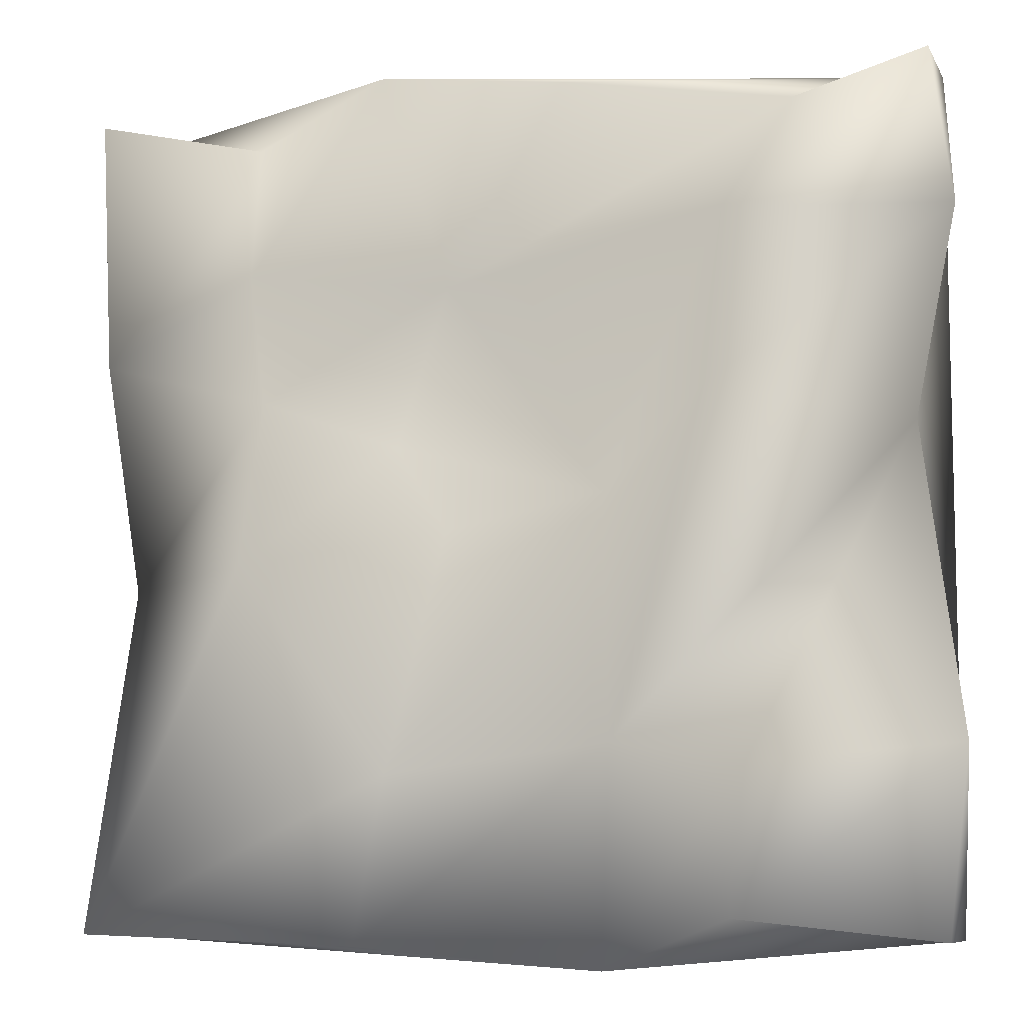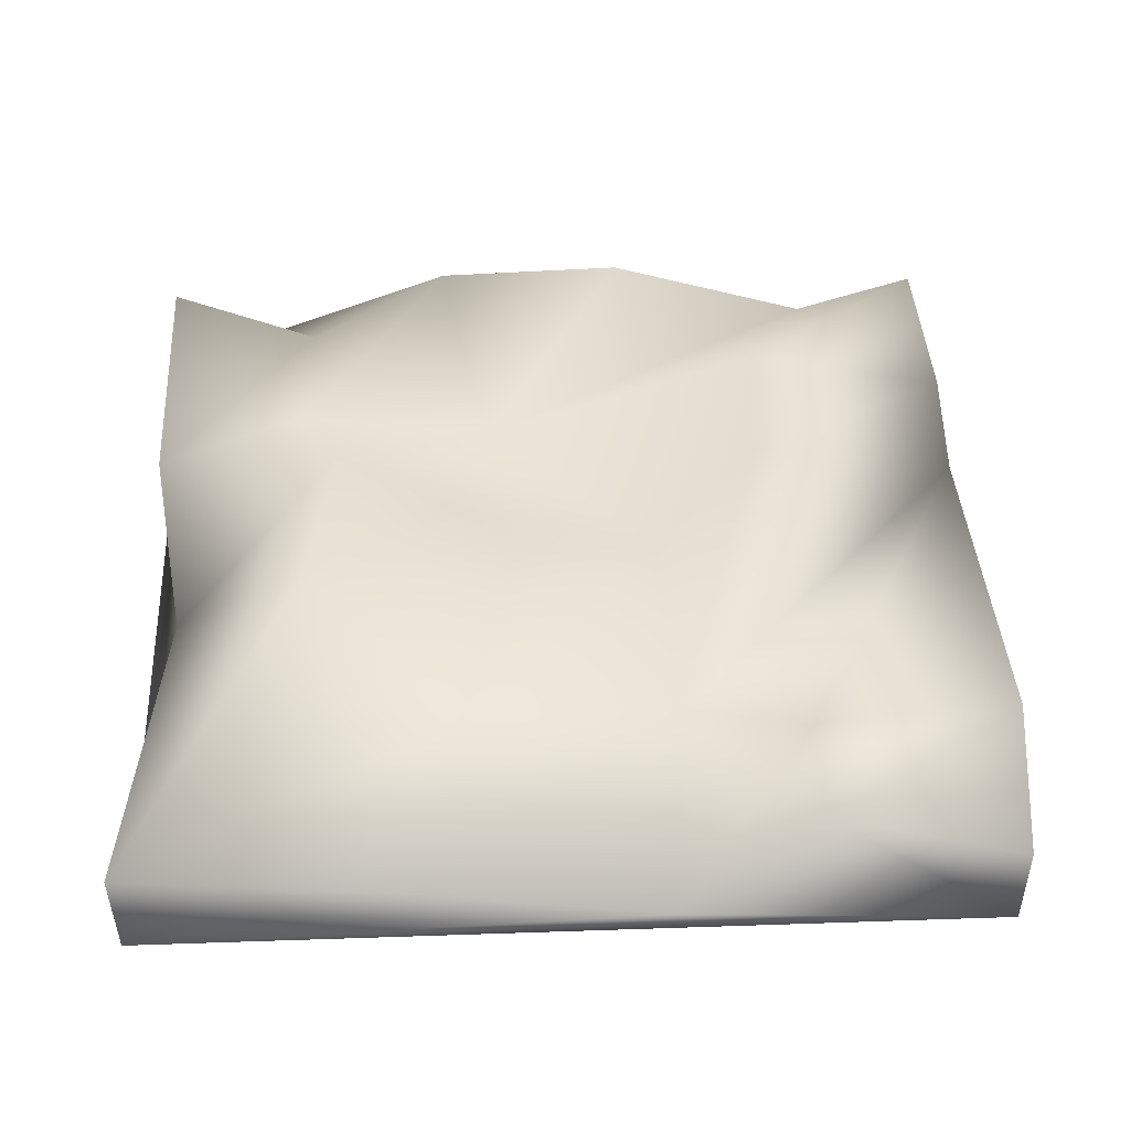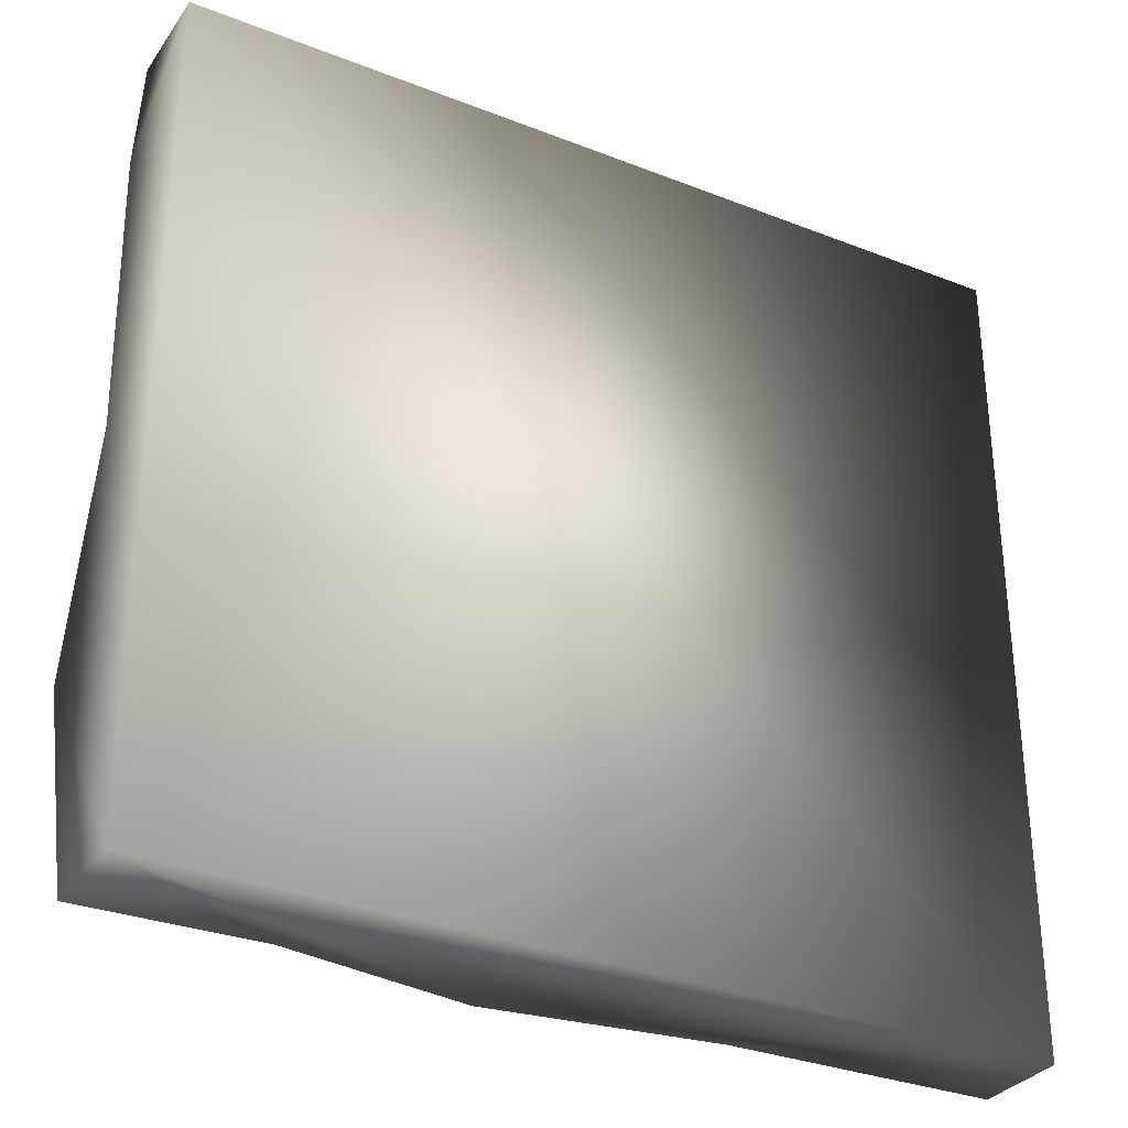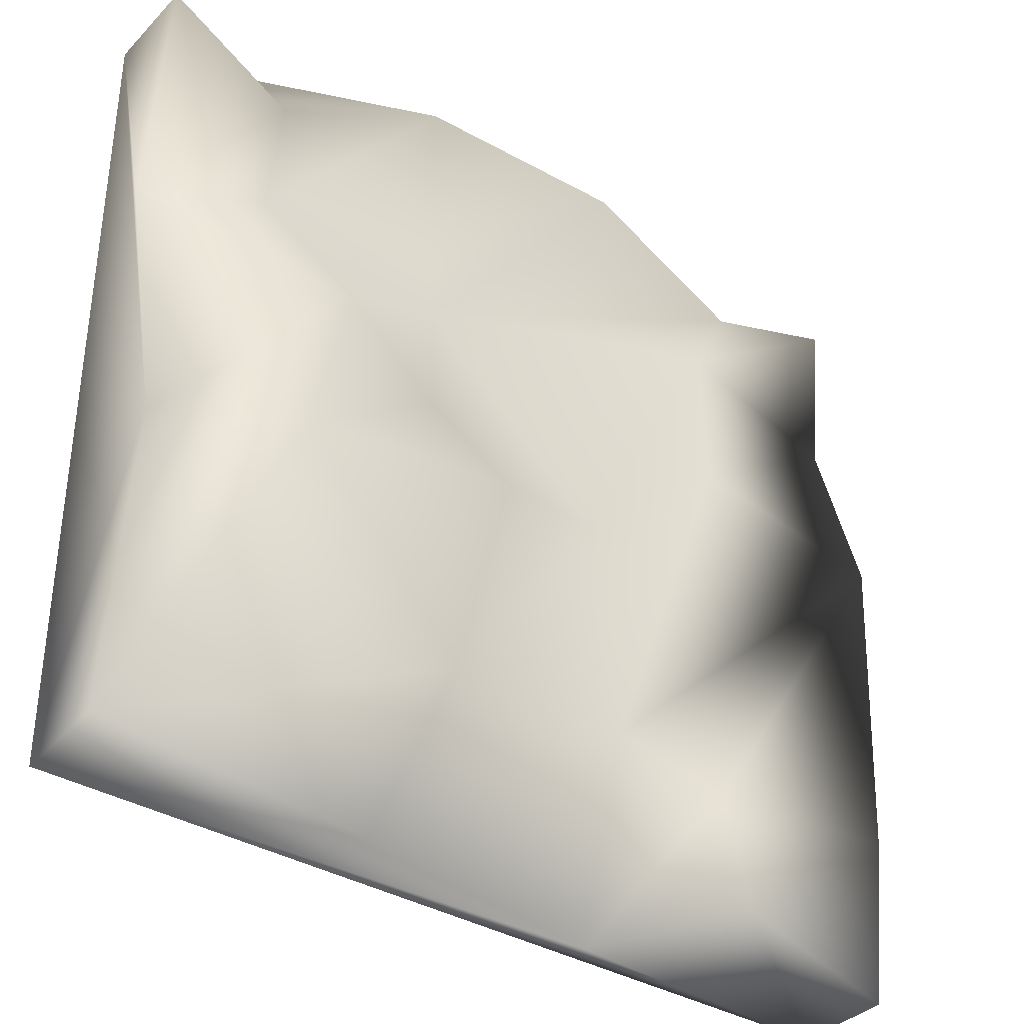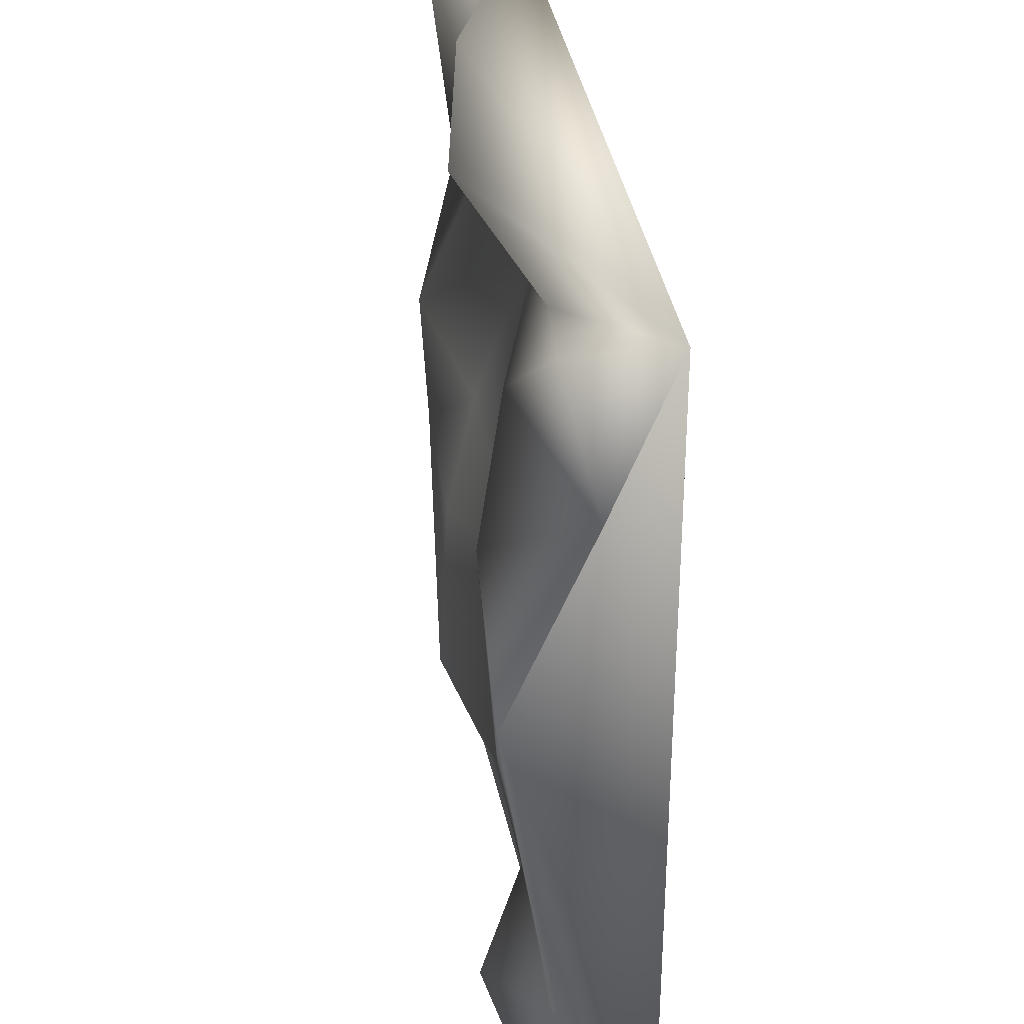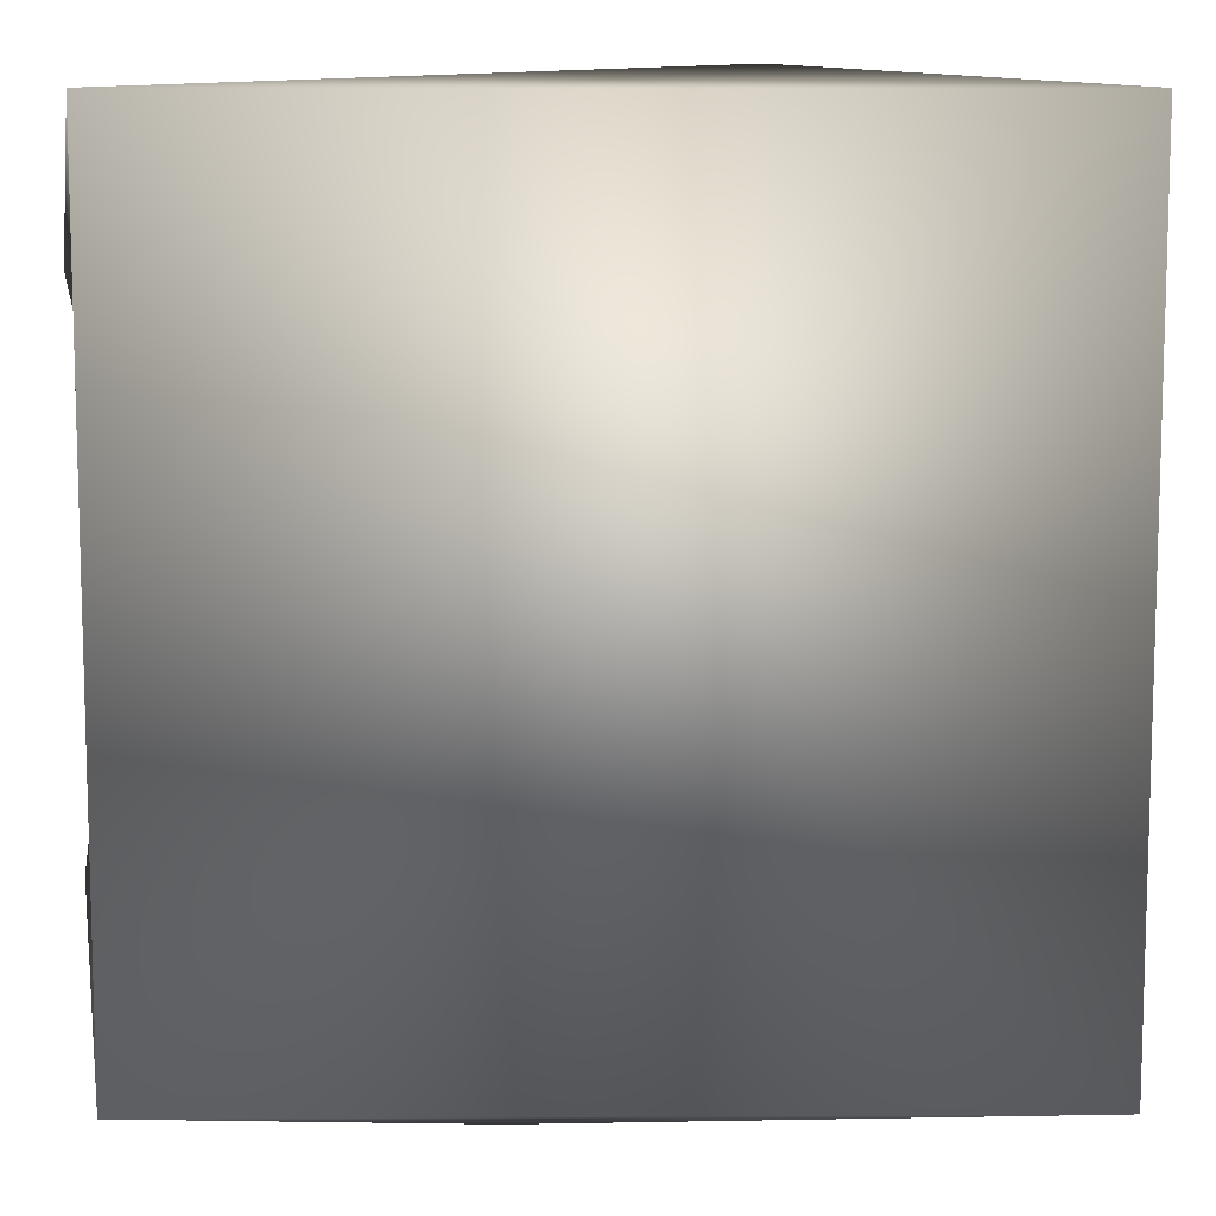
<metadata>
{"format":"obj","ext":"obj","renderer":"f3d","projection":"perspective","resolution":1024,"background":"white","views":[{"elev":-8.5,"azim":17.7,"up":"+Y"},{"elev":46.7,"azim":-2.2,"up":"+Z"},{"elev":-32.2,"azim":151.1,"up":"+Y"},{"elev":-36.6,"azim":-37.5,"up":"+Y"},{"elev":34.0,"azim":81.6,"up":"+Y"},{"elev":9.6,"azim":179.2,"up":"+Y"}]}
</metadata>
<code>
o Cube
v 1.065 1.034 -0.002196
v 1.065 -1.034 -0.002196
v -1.065 -1.034 -0.002196
v -1.065 1.034 -0.002196
v 1.065 1.034 0.2478
v 1.065 -1.034 0.2478
v -1.071 -1.028 0.2431
v -1.065 1.034 0.2478
v 1.107 0.6772 0.1619
v 1.035 0.1298 0.3601
v -0.09728 -0.07262 0.3234
v 1.117 -0.5892 0.2503
v 0.7336 0.9534 0.2116
v 0.204 1.001 0.3438
v -0.2916 1.084 0.2605
v -0.67 0.9673 0.1372
v 0.5849 -0.9813 0.3417
v 0.2363 -1.107 0.1603
v -0.3761 -1.053 0.1993
v 0.6038 -0.626 0.2422
v -0.2479 -0.6483 0.3315
v -0.9799 -0.1747 0.1646
v -1.073 0.4148 0.174
v -0.6452 -0.1324 0.3041
v 0.5736 0.6797 0.2788
v -0.1722 0.5816 0.09644
v 0.2831 -0.576 0.2551
v -0.7005 0.639 0.1235
v 0.5382 0.2464 0.3341
v 0.2561 0.02213 0.2088
v -0.2577 0.1523 0.2322
v -0.5699 0.2631 0.331
f 1 2 3
f 1 3 4
f 16 8 23
f 16 23 28
f 15 16 28
f 15 28 26
f 14 15 26
f 6 17 2
f 13 14 26
f 13 26 25
f 5 13 25
f 5 25 9
f 5 1 13
f 28 23 32
f 26 28 32
f 26 32 31
f 19 7 3
f 26 31 30
f 25 26 30
f 25 30 29
f 9 25 29
f 9 29 10
f 32 23 22
f 32 22 24
f 31 32 24
f 31 24 11
f 30 31 11
f 22 23 4
f 22 4 3
f 29 30 27
f 10 29 27
f 1 4 15
f 24 22 7
f 24 7 21
f 11 24 21
f 17 18 2
f 30 11 21
f 30 21 27
f 16 15 4
f 13 1 14
f 10 27 20
f 10 20 12
f 8 16 4
f 21 7 19
f 23 8 4
f 7 22 3
f 27 21 19
f 27 19 18
f 20 27 18
f 20 18 17
f 12 20 17
f 12 17 6
f 2 1 10
f 1 15 14
f 9 1 5
f 12 6 2
f 10 1 9
f 10 12 2
f 18 19 3
f 18 3 2

</code>
